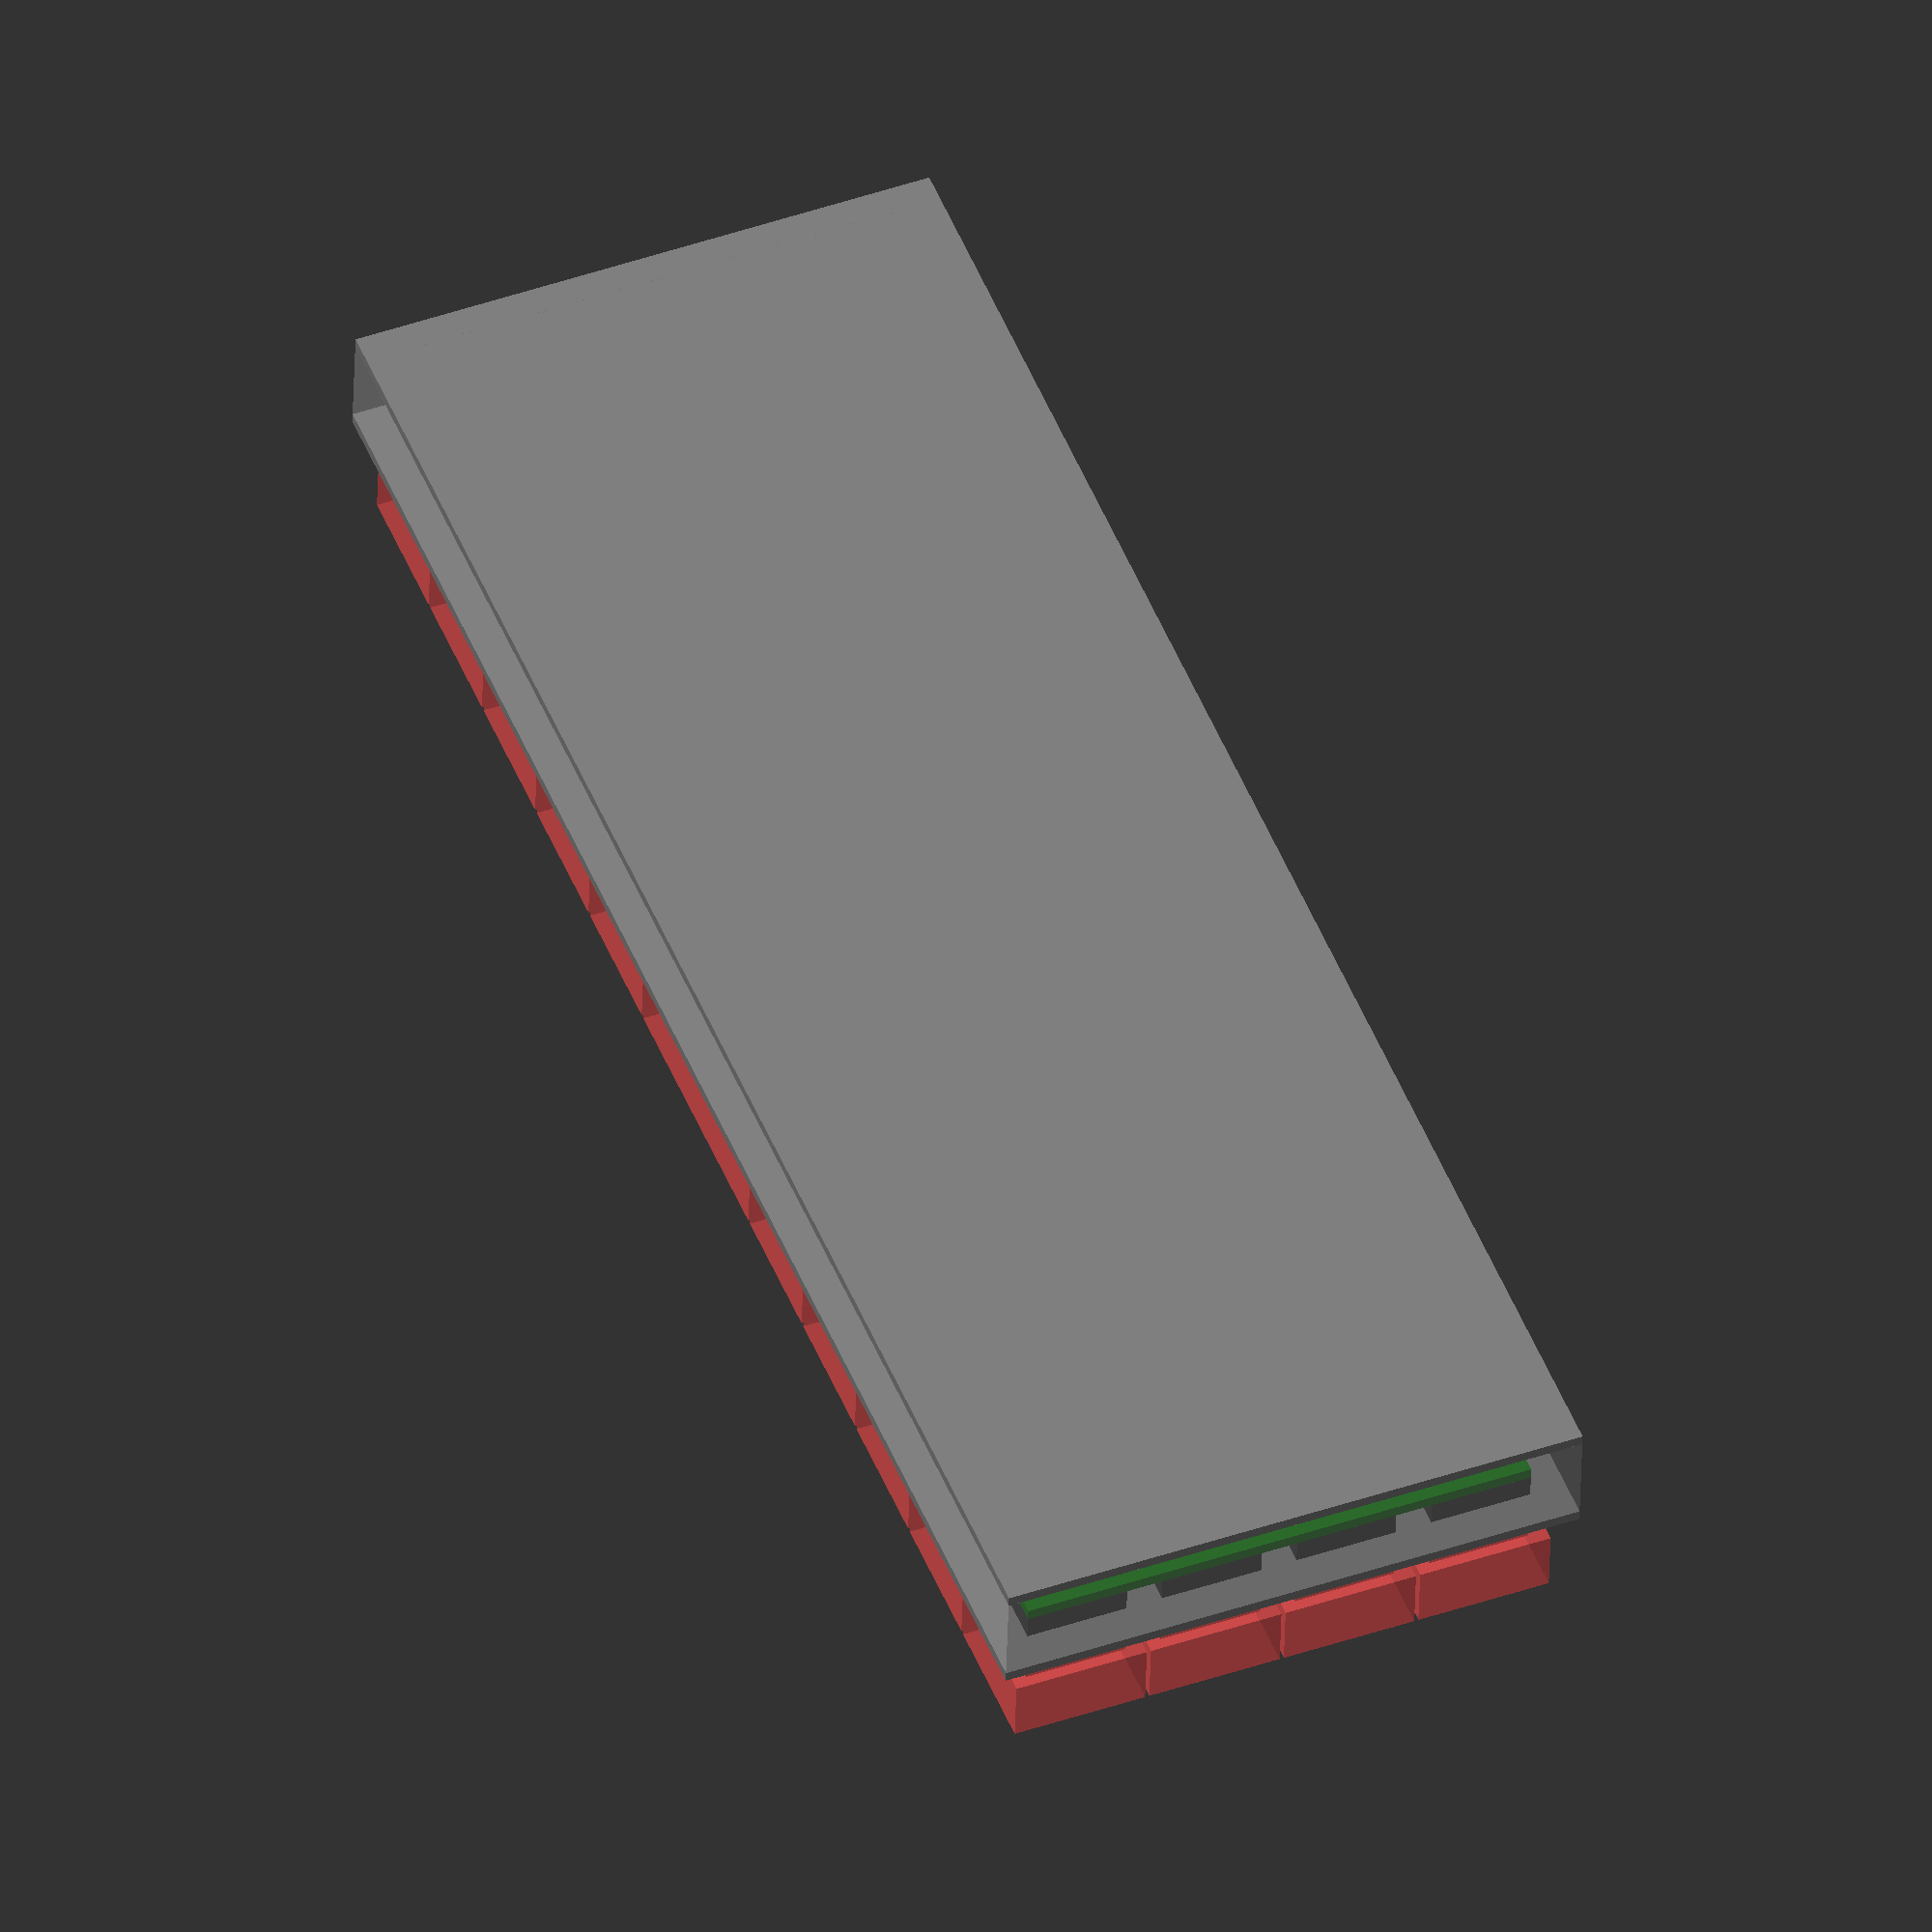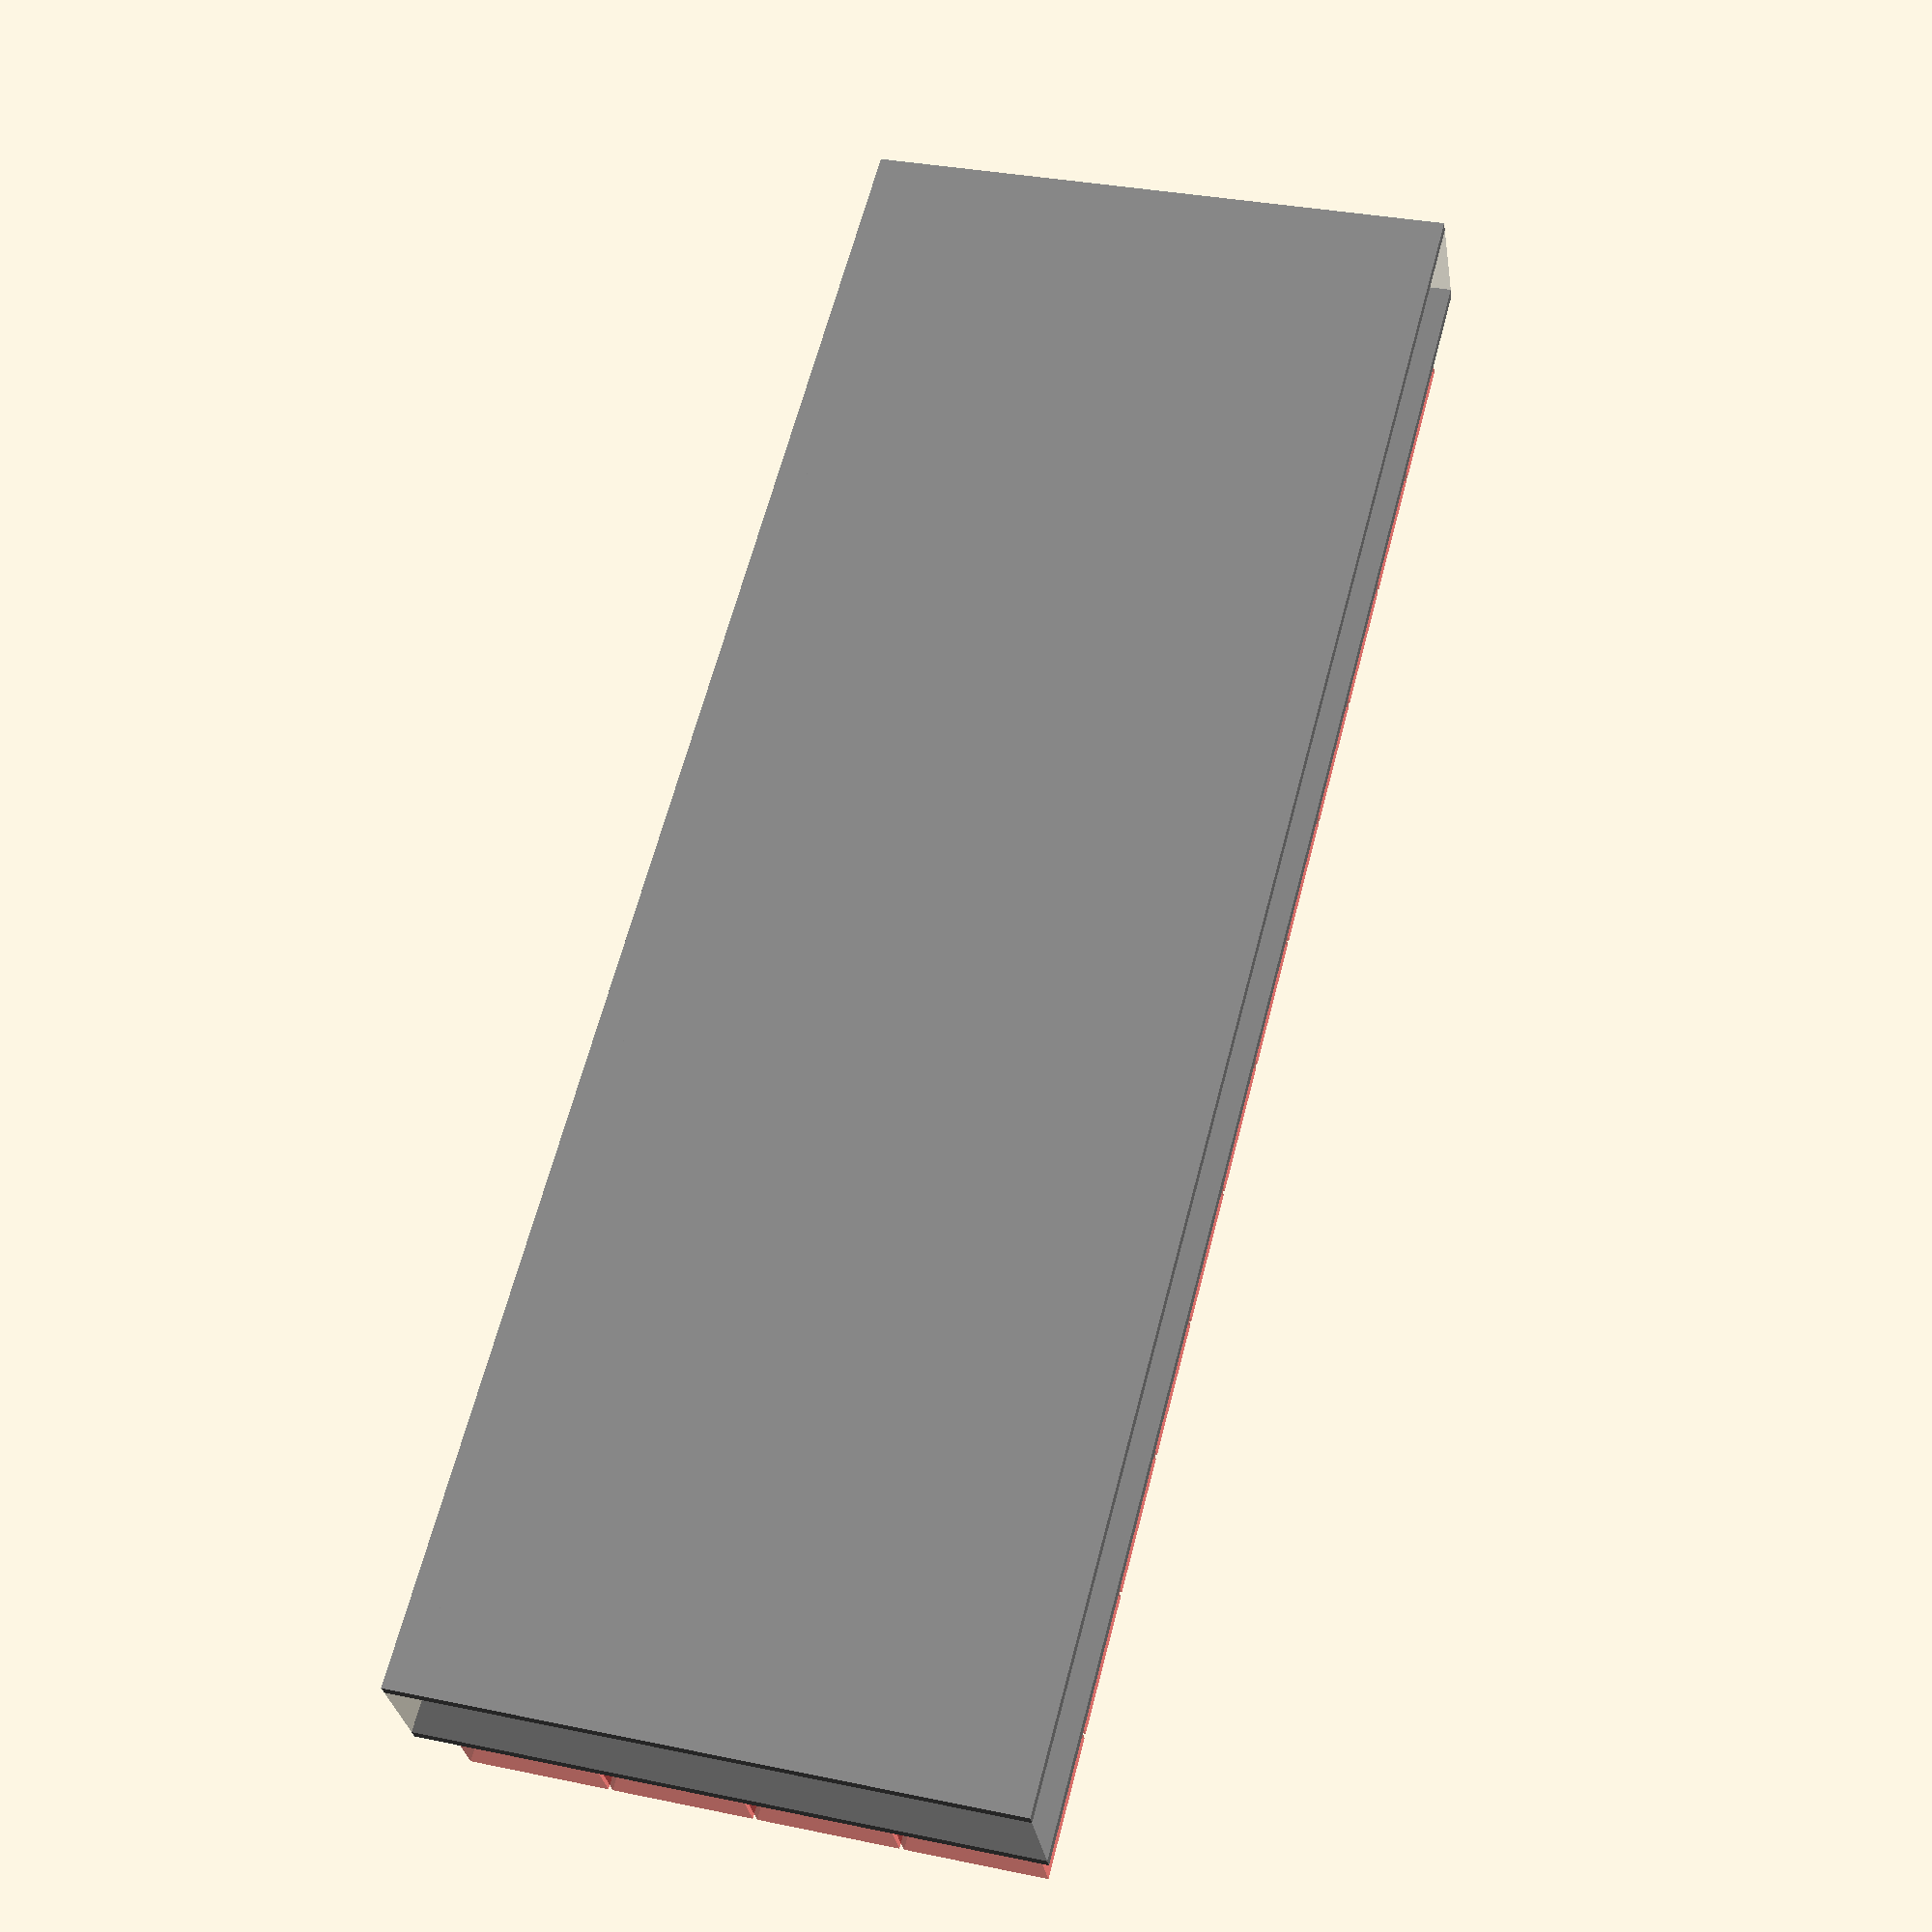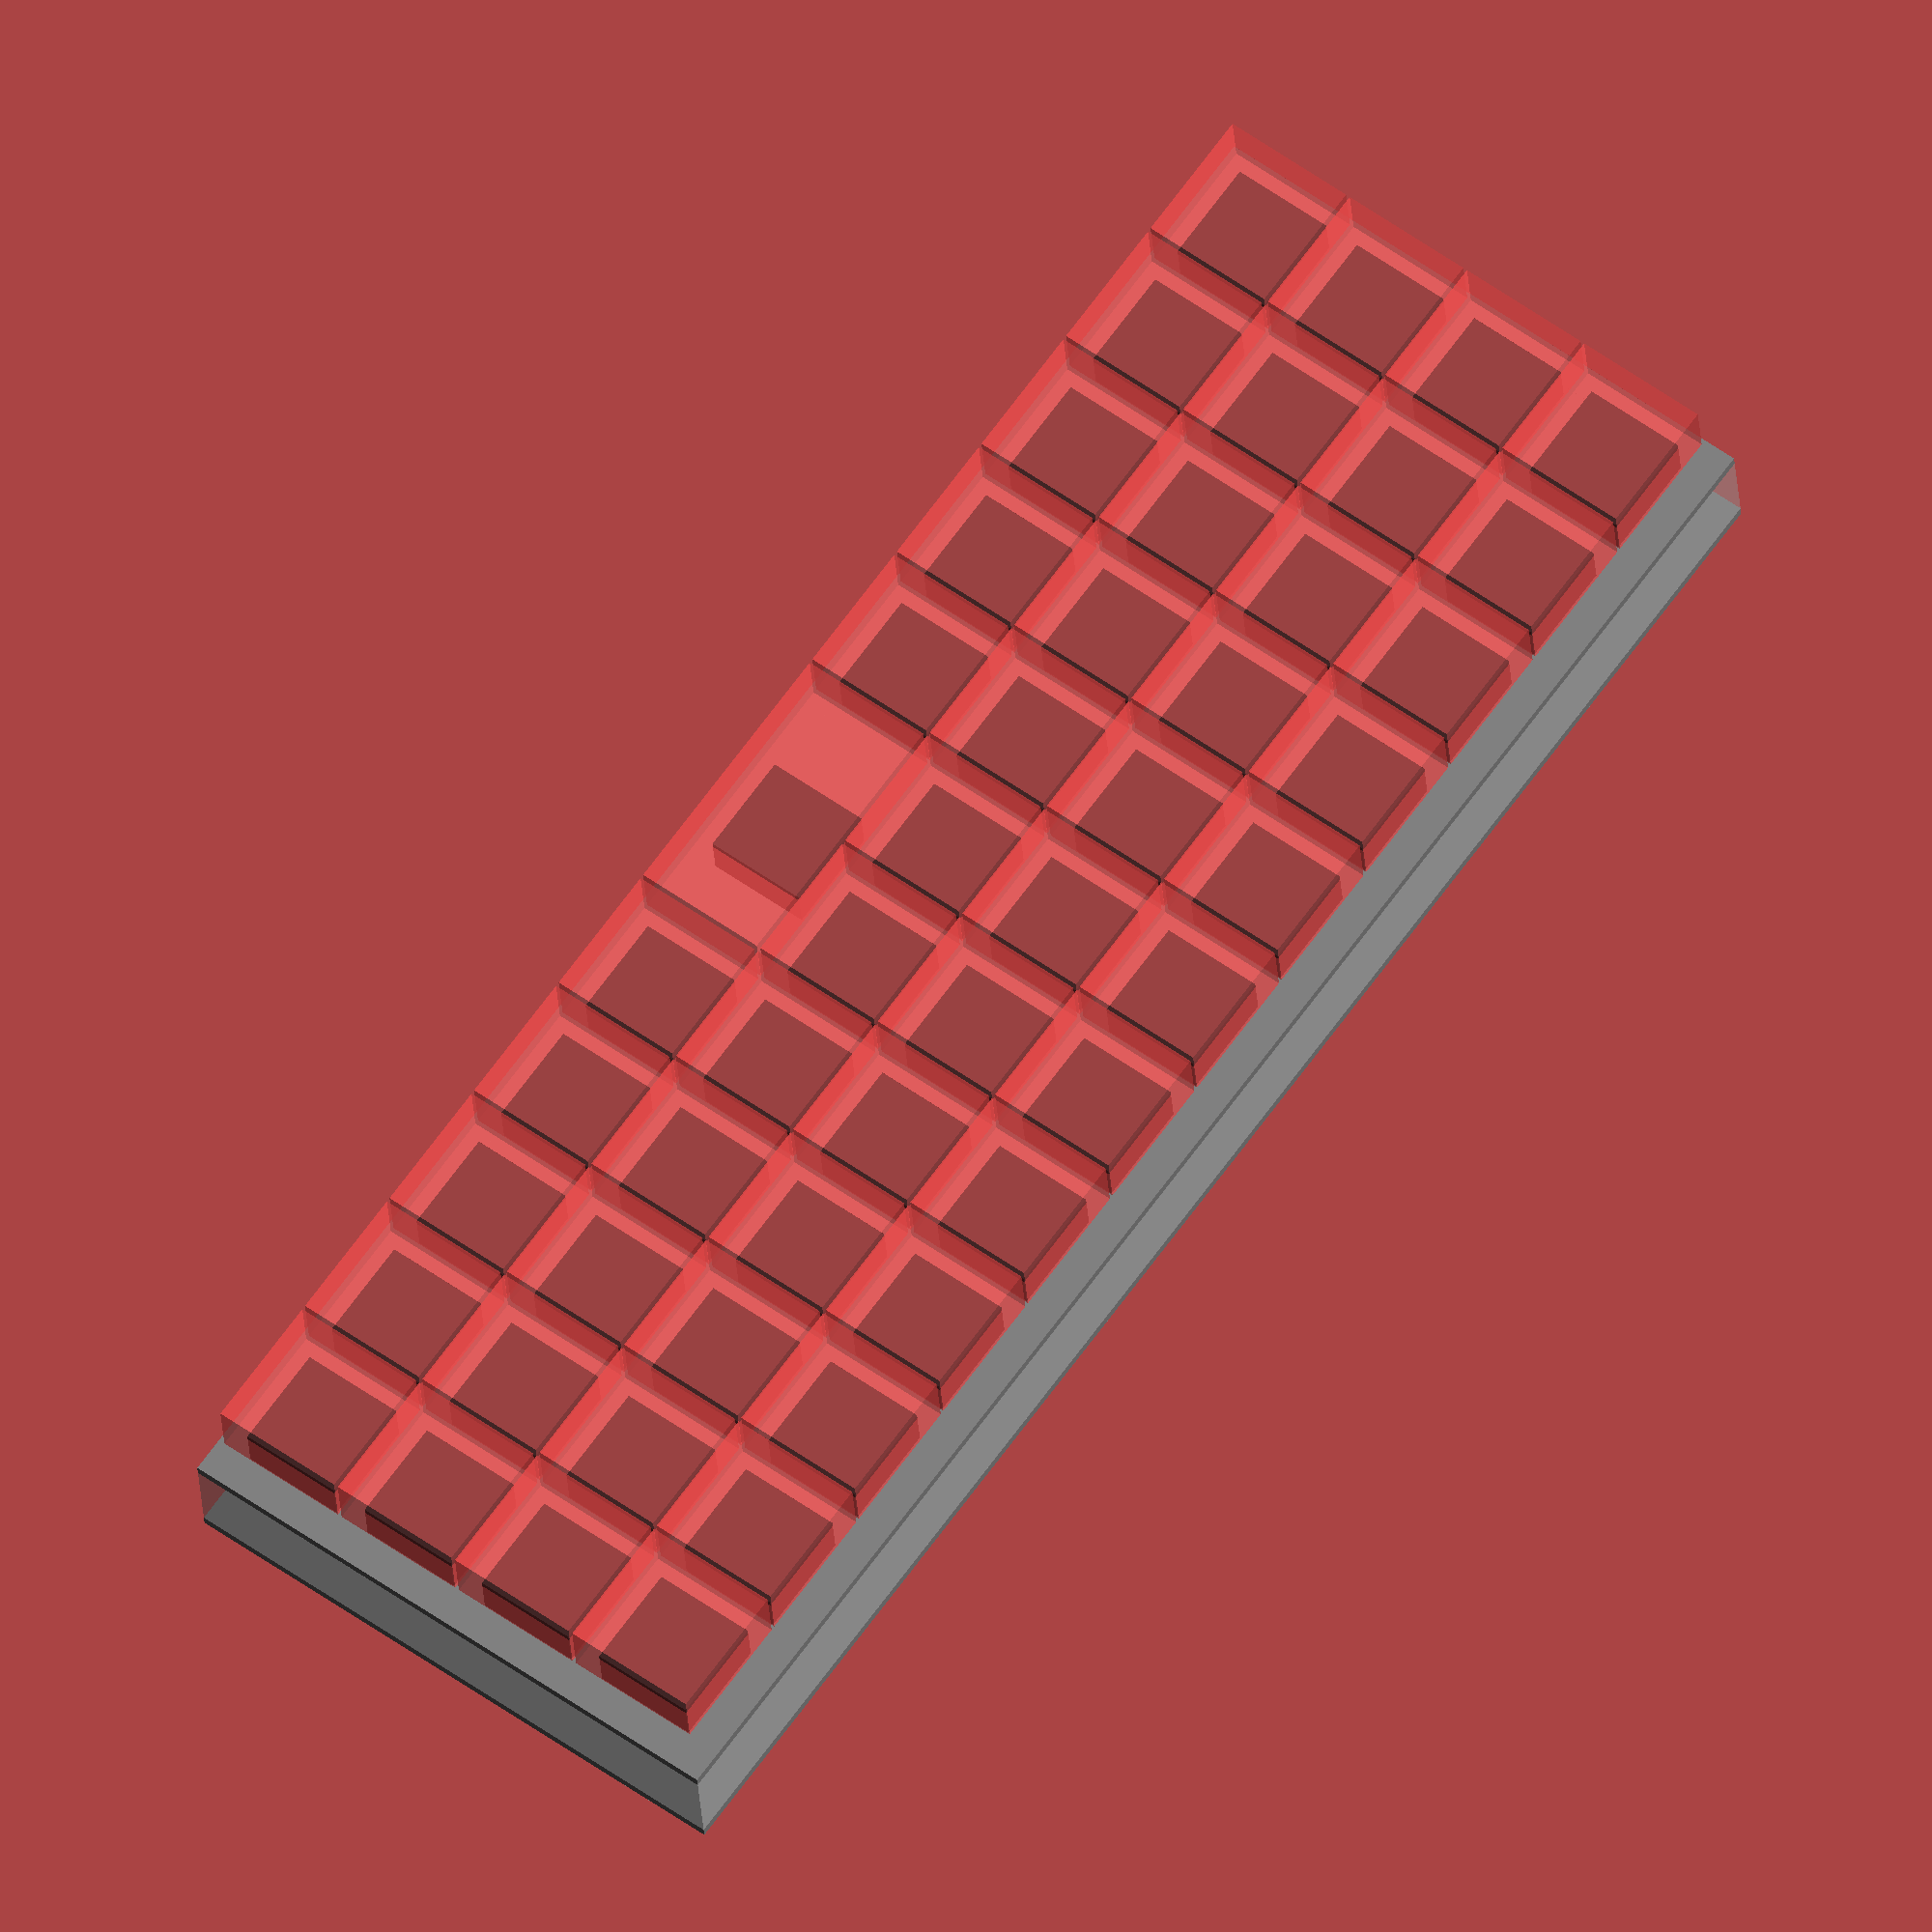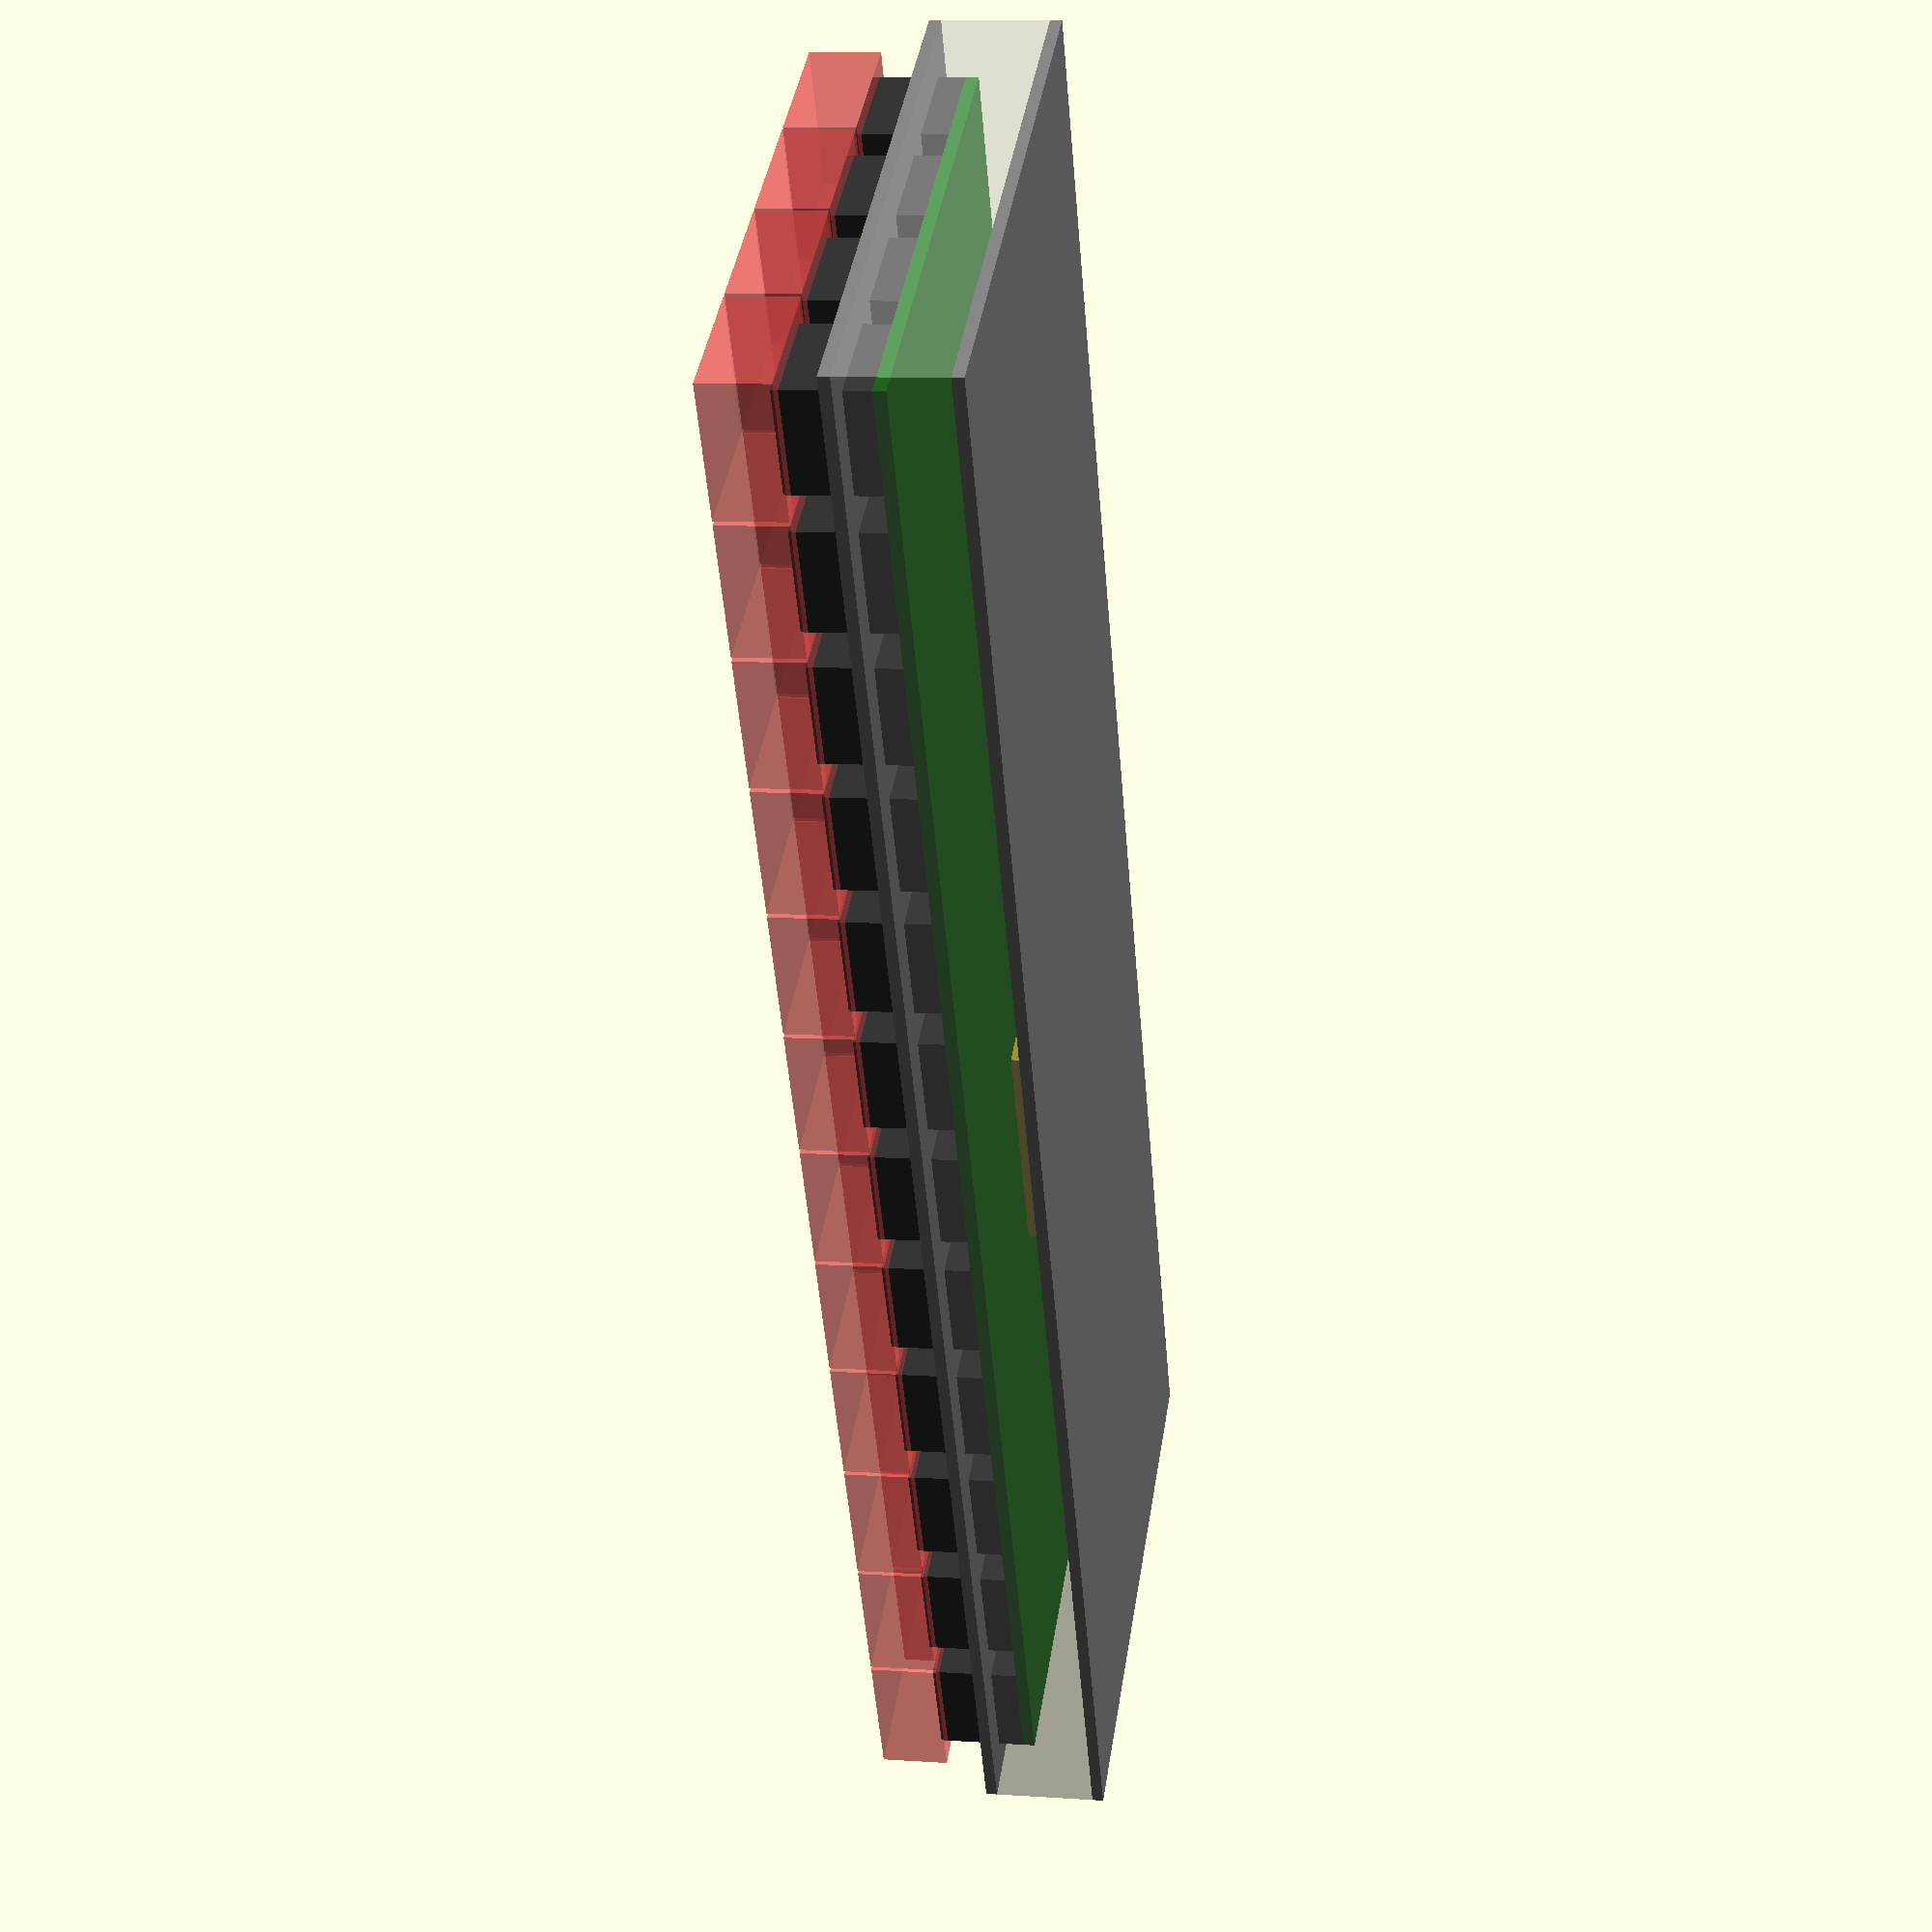
<openscad>
// keys
module m_switch() {
  color([.2,.2,.2]) scale([14,14,11.6]) cube();
}

translate([-(6*19)+(5/2), -(2*19)+(5/2)])
for(i = [0:3]) {
  for(j = [0:11]) {
	  if (i == 0 && j == 5) {
         translate([19*(j + .5),19*i]) m_switch();

	    #translate([-4.415/2,-4.415/2,-1.8+5+7.5])
	    translate([19*j,19*i]) scale([18.415*2+.6,18.415,9]) cube();
      } else if (i == 0 && j == 6) {
      } else {
         translate([19*j,19*i]) m_switch();

	    #translate([-4.415/2,-4.415/2,-1.8+5+7.5])
	    translate([19*j,19*i]) scale([18.415,18.415,9]) cube();
      }
  }
}

// PCB
color([0,.5,0])
translate([-223/2,-71/2,-1.6])
linear_extrude(1.6)
square([223,71]);

// Top plate
color([.5,.5,.5])
translate([-233/2,-81/2,-1.6+5])
linear_extrude(1.5)
square([233,81]);

// Bottom plate, 16.5mm total height estimate (1.5 + 1.5 + 13.5)
color([.5,.5,.5])
translate([-233/2,-81/2,-1.6+5-15])
linear_extrude(1.5)
square([233,81]);

// Teensy
translate([122.1 + (-233/2), -(81/2) + 17.12 + 17.76, -1.6 - 1.6 - 1.6])
linear_extrude(1.6)
square([30.84, 17.76]);

// Wood sandwich
%difference() {
  translate([-233/2,-81/2,-1.6+5-15+1.5])
  scale([233,81,13.5])
  cube();

  // intentionally too tall
  translate([-225/2,-73/2,-1.6+5-15+1.5-2.5])
  scale([225,73,20])
  cube();
}

</openscad>
<views>
elev=40.9 azim=291.6 roll=178.5 proj=o view=solid
elev=209.5 azim=75.4 roll=351.6 proj=p view=wireframe
elev=25.9 azim=125.8 roll=3.3 proj=o view=solid
elev=170.1 azim=299.4 roll=80.3 proj=p view=solid
</views>
